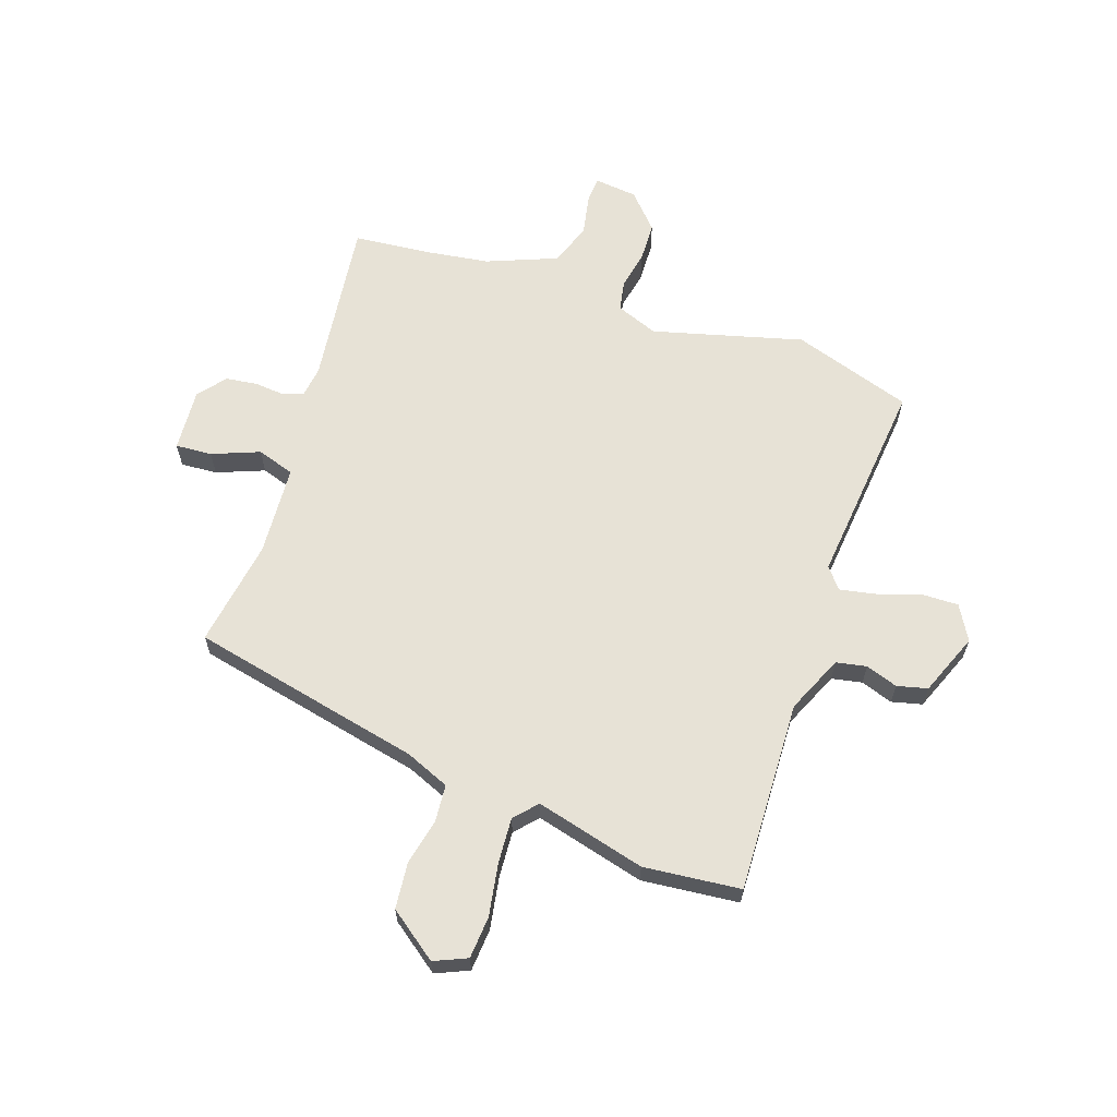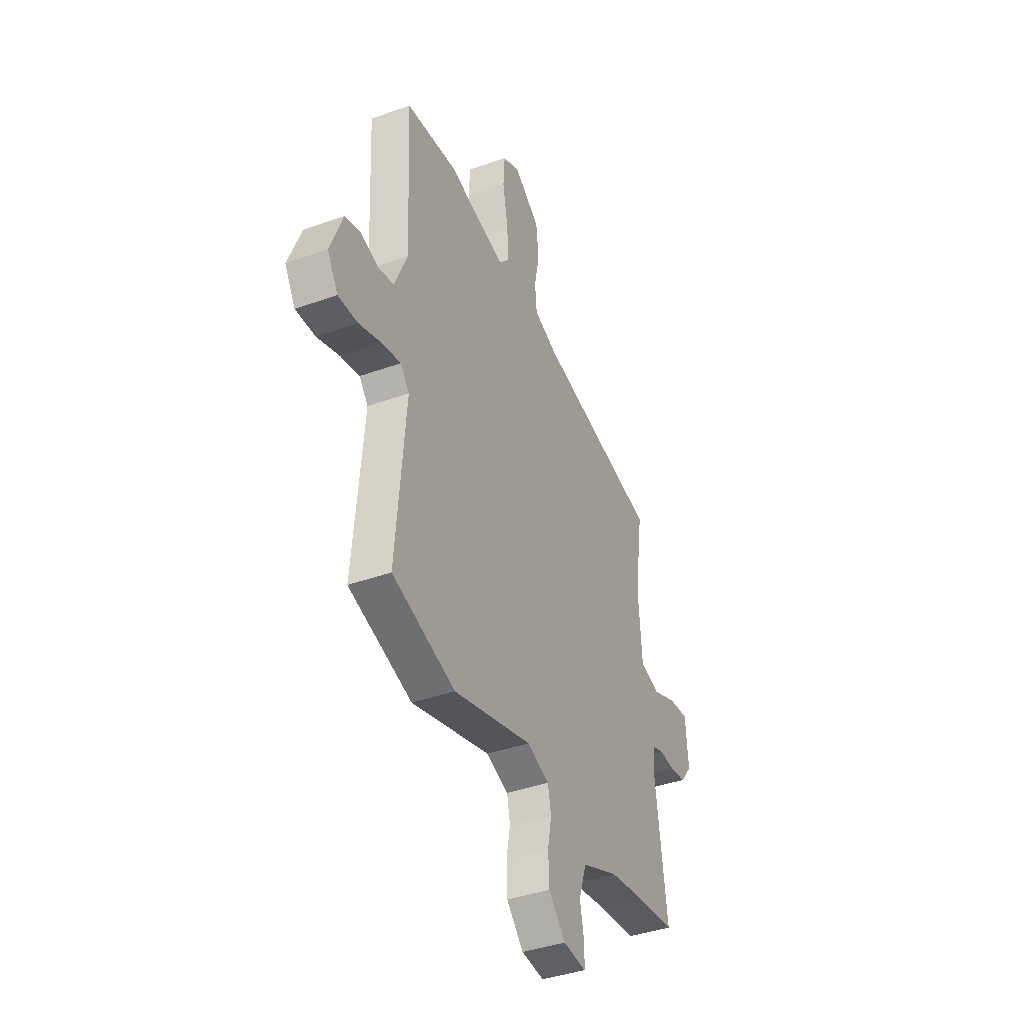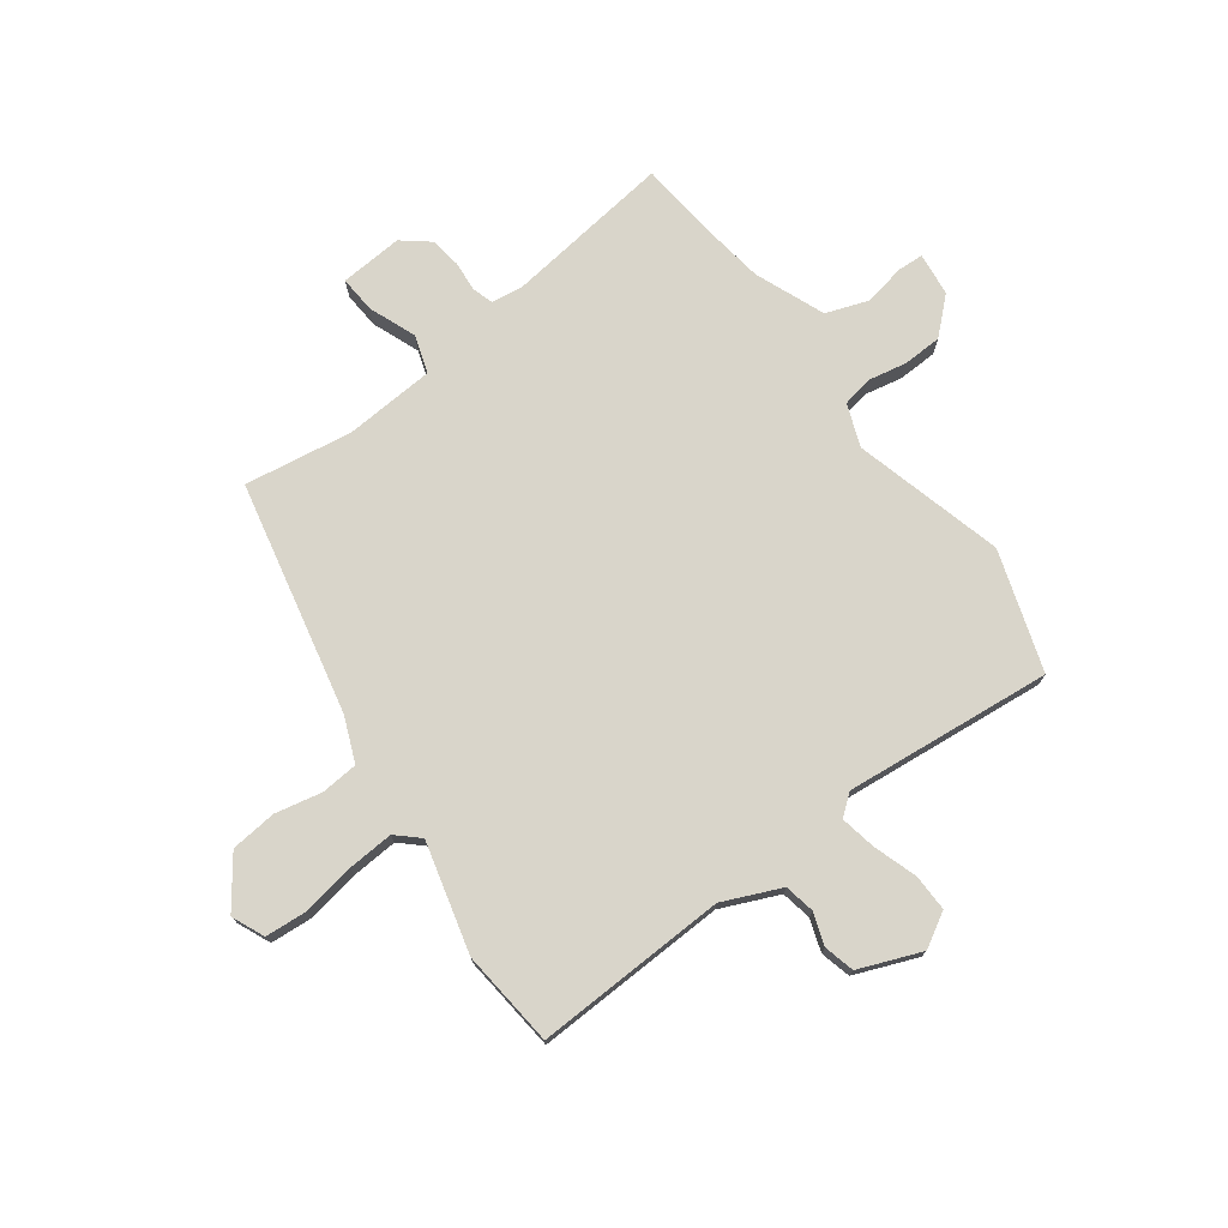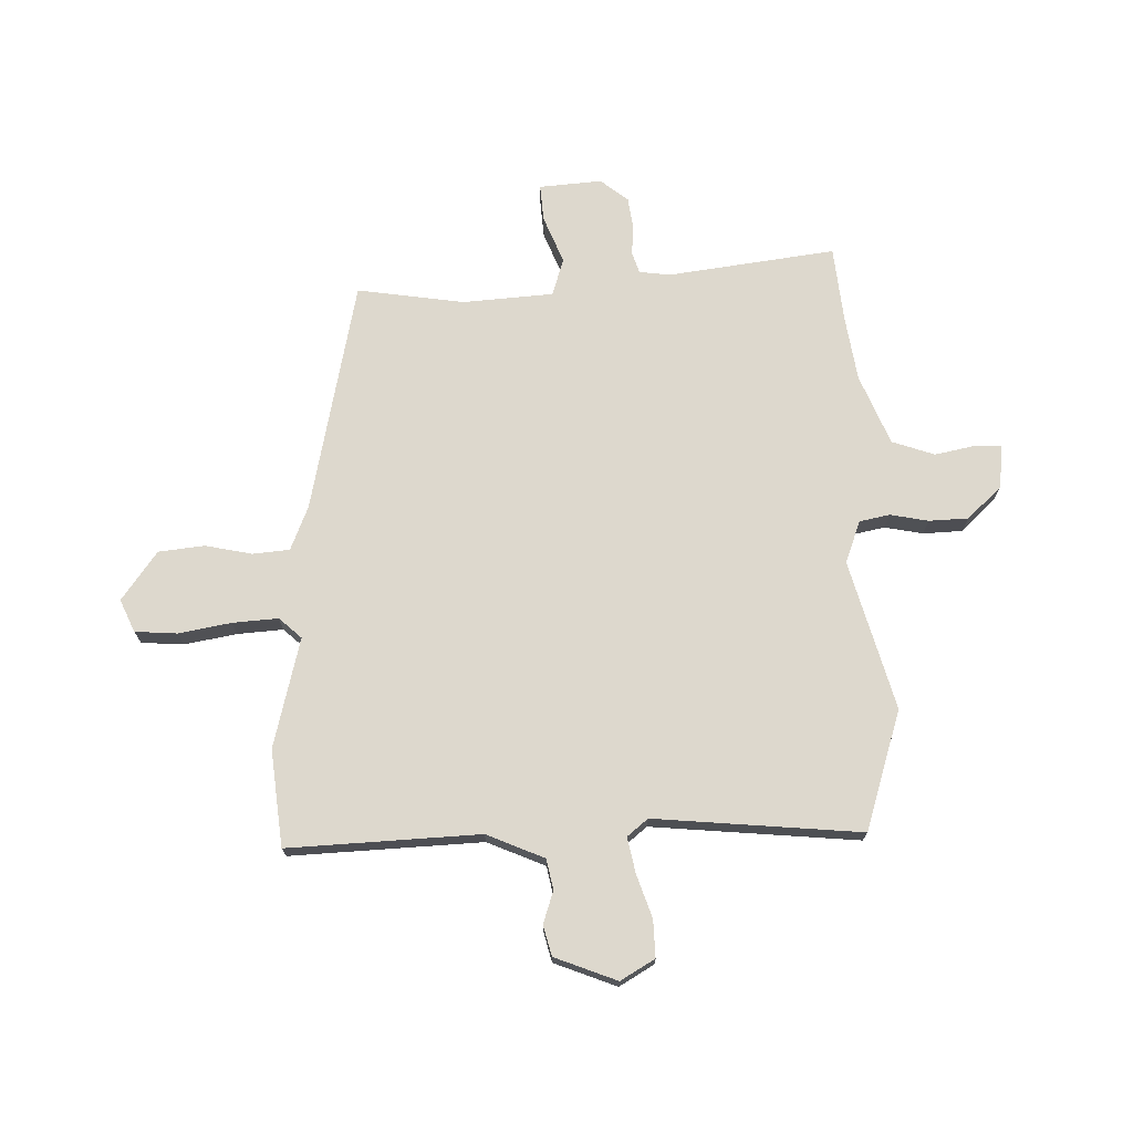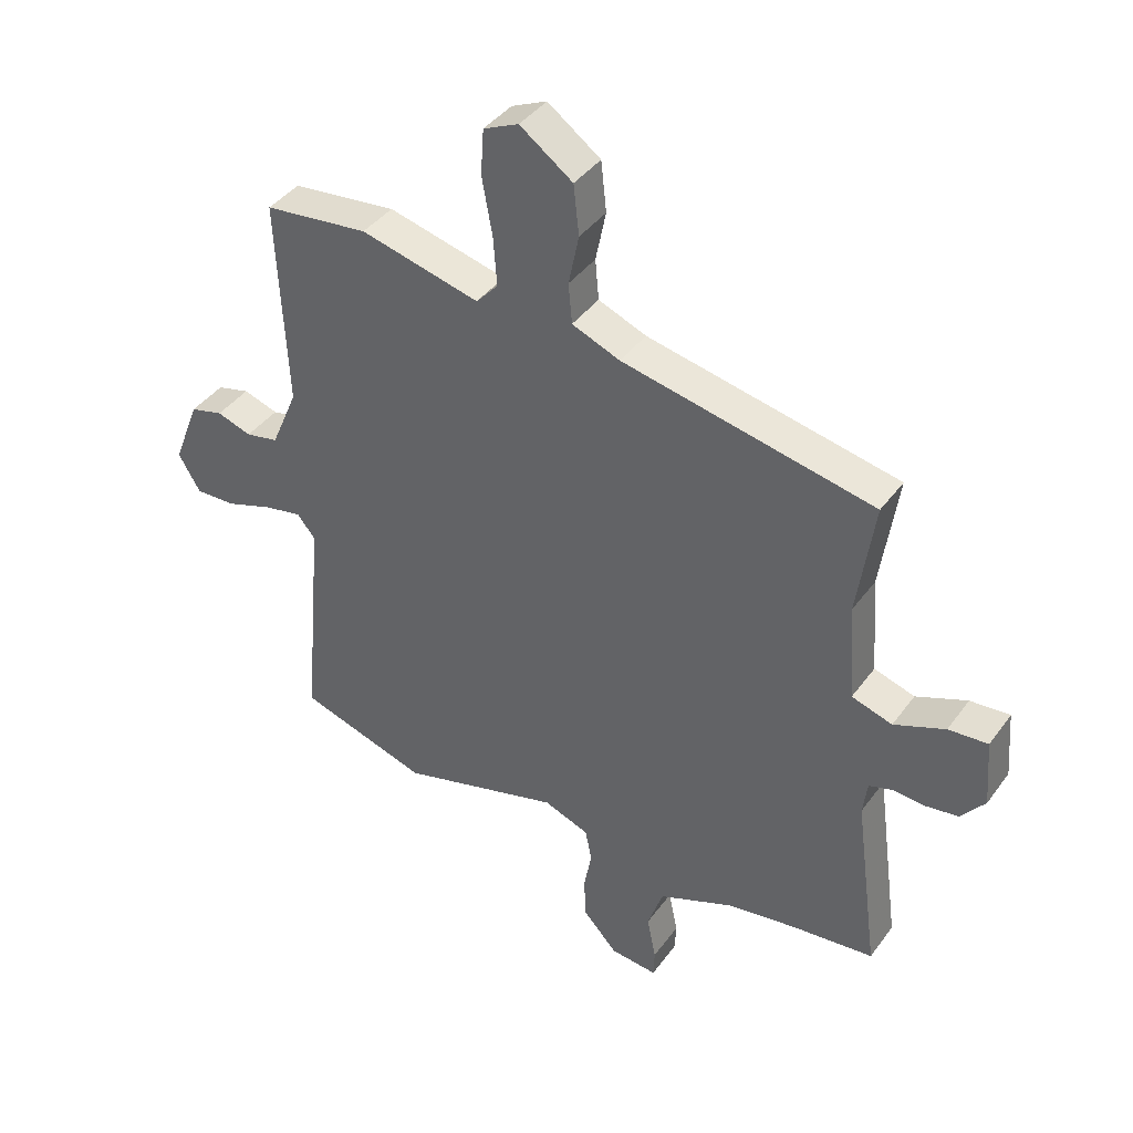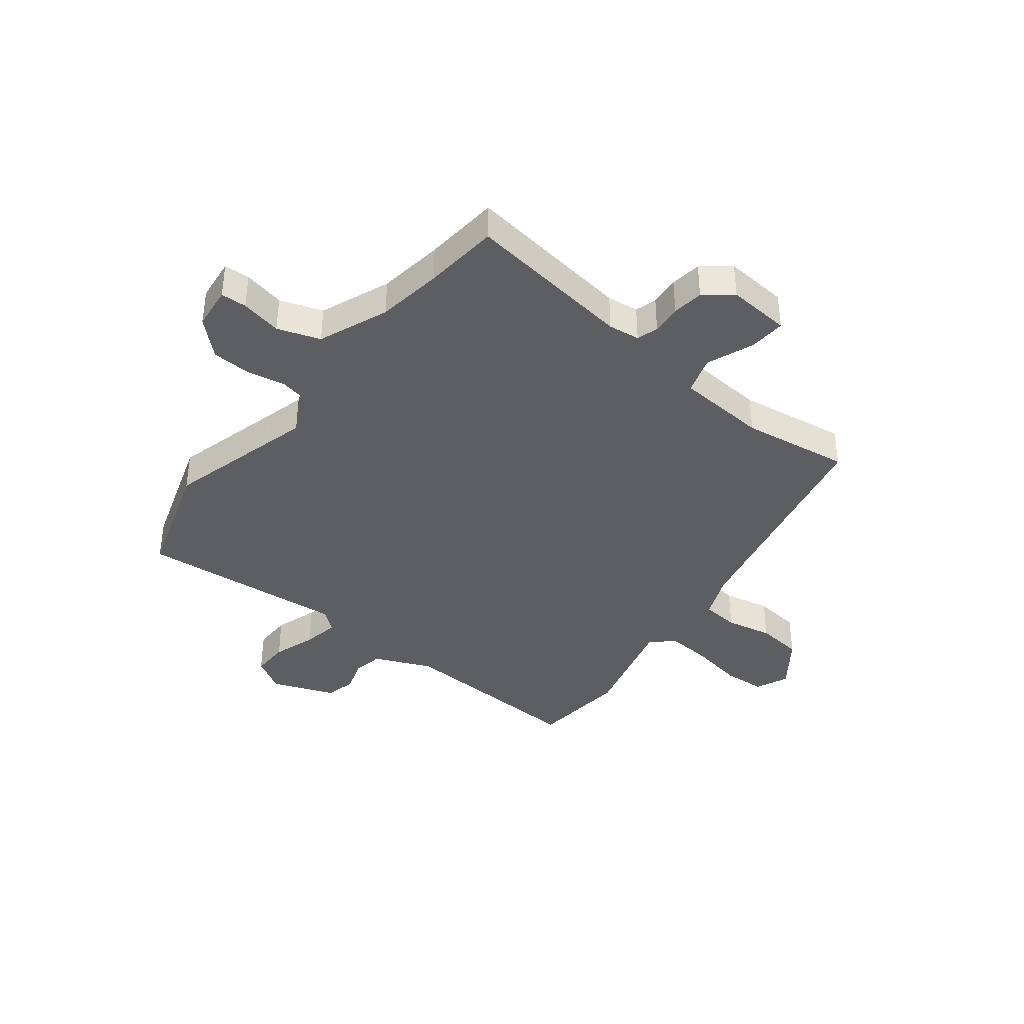
<metadata>
{"format":"obj","ext":"obj","renderer":"f3d","projection":"perspective","resolution":1024,"background":"white","views":[{"elev":63.4,"azim":19.4,"up":"+Y"},{"elev":-39.6,"azim":114.1,"up":"+Z"},{"elev":74.7,"azim":54.1,"up":"+Y"},{"elev":72.3,"azim":88.6,"up":"+Y"},{"elev":40.4,"azim":-147.4,"up":"+Z"},{"elev":-39.3,"azim":-127.7,"up":"+Y"}]}
</metadata>
<code>
v 0.359 0.07 0.516
v 0.531 0.07 0.497
v 0.515 0.07 0.155
v 0.559 0.07 0.052
v 0.613 0.07 0.041
v 0.67 0.07 0.06
v 0.724 0.07 0.046
v 0.767 0.07 -0.065
v 0.731 0.07 -0.126
v 0.665 0.07 -0.124
v 0.589 0.07 -0.098
v 0.525 0.07 -0.085
v 0.495 0.07 -0.122
v 0.528 0.07 -0.491
v 0.315 0.07 -0.558
v 0.049 0.07 -0.484
v -0.026 0.07 -0.512
v -0.037 0.07 -0.566
v -0.024 0.07 -0.634
v -0.027 0.07 -0.704
v -0.084 0.07 -0.765
v -0.161 0.07 -0.773
v -0.163 0.07 -0.727
v -0.148 0.07 -0.654
v -0.174 0.07 -0.578
v -0.298 0.07 -0.527
v -0.414 0.07 -0.509
v -0.548 0.07 -0.495
v -0.508 0.07 -0.197
v -0.515 0.07 -0.141
v -0.553 0.07 -0.129
v -0.606 0.07 -0.133
v -0.661 0.07 -0.125
v -0.7 0.07 -0.076
v -0.691 0.07 0.036
v -0.626 0.07 0.031
v -0.542 0.07 -0.003
v -0.475 0.07 0.018
v -0.463 0.07 0.179
v -0.491 0.07 0.371
v -0.077 0.07 0.457
v 0.002 0.07 0.489
v 0.008 0.07 0.555
v -0.009 0.07 0.638
v 0 0.07 0.72
v 0.087 0.07 0.783
v 0.145 0.07 0.757
v 0.15 0.07 0.682
v 0.133 0.07 0.588
v 0.127 0.07 0.507
v 0.163 0.07 0.467
v 0.359 0 0.516
v 0.531 0 0.497
v 0.515 0 0.155
v 0.559 0 0.052
v 0.613 0 0.041
v 0.67 0 0.06
v 0.724 0 0.046
v 0.767 0 -0.065
v 0.731 0 -0.126
v 0.665 0 -0.124
v 0.589 0 -0.098
v 0.525 0 -0.085
v 0.495 0 -0.122
v 0.528 0 -0.491
v 0.315 0 -0.558
v 0.049 0 -0.484
v -0.026 0 -0.512
v -0.037 0 -0.566
v -0.024 0 -0.634
v -0.027 0 -0.704
v -0.084 0 -0.765
v -0.161 0 -0.773
v -0.163 0 -0.727
v -0.148 0 -0.654
v -0.174 0 -0.578
v -0.298 0 -0.527
v -0.414 0 -0.509
v -0.548 0 -0.495
v -0.508 0 -0.197
v -0.515 0 -0.141
v -0.553 0 -0.129
v -0.606 0 -0.133
v -0.661 0 -0.125
v -0.7 0 -0.076
v -0.691 0 0.036
v -0.626 0 0.031
v -0.542 0 -0.003
v -0.475 0 0.018
v -0.463 0 0.179
v -0.491 0 0.371
v -0.077 0 0.457
v 0.002 0 0.489
v 0.008 0 0.555
v -0.009 0 0.638
v 0 0 0.72
v 0.087 0 0.783
v 0.145 0 0.757
v 0.15 0 0.682
v 0.133 0 0.588
v 0.127 0 0.507
v 0.163 0 0.467
f 46 47 48 49
f 46 49 50
f 43 44 45 46
f 42 43 46 50
f 41 42 50 51
f 39 40 41 51
f 34 35 36 37
f 34 37 38
f 31 32 33 34
f 30 31 34 38
f 29 30 38
f 27 28 29 38
f 26 27 38 39
f 21 22 23 24
f 21 24 25
f 18 19 20 21
f 17 18 21 25
f 13 14 15 16
f 12 13 16 17
f 8 9 10 11
f 8 11 12
f 5 6 7 8
f 4 5 8 12
f 3 4 12 17
f 25 26 39 51
f 3 17 25 51
f 1 2 3 51
f 100 99 98 97
f 101 100 97
f 97 96 95 94
f 101 97 94 93
f 102 101 93 92
f 102 92 91 90
f 88 87 86 85
f 89 88 85
f 85 84 83 82
f 89 85 82 81
f 89 81 80
f 89 80 79 78
f 90 89 78 77
f 75 74 73 72
f 76 75 72
f 72 71 70 69
f 76 72 69 68
f 67 66 65 64
f 68 67 64 63
f 62 61 60 59
f 63 62 59
f 59 58 57 56
f 63 59 56 55
f 68 63 55 54
f 102 90 77 76
f 102 76 68 54
f 102 54 53 52
f 1 52 53 2
f 2 53 54 3
f 3 54 55 4
f 4 55 56 5
f 5 56 57 6
f 6 57 58 7
f 7 58 59 8
f 8 59 60 9
f 9 60 61 10
f 10 61 62 11
f 11 62 63 12
f 12 63 64 13
f 13 64 65 14
f 14 65 66 15
f 15 66 67 16
f 16 67 68 17
f 17 68 69 18
f 18 69 70 19
f 19 70 71 20
f 20 71 72 21
f 21 72 73 22
f 22 73 74 23
f 23 74 75 24
f 24 75 76 25
f 25 76 77 26
f 26 77 78 27
f 27 78 79 28
f 28 79 80 29
f 29 80 81 30
f 30 81 82 31
f 31 82 83 32
f 32 83 84 33
f 33 84 85 34
f 34 85 86 35
f 35 86 87 36
f 36 87 88 37
f 37 88 89 38
f 38 89 90 39
f 39 90 91 40
f 40 91 92 41
f 41 92 93 42
f 42 93 94 43
f 43 94 95 44
f 44 95 96 45
f 45 96 97 46
f 46 97 98 47
f 47 98 99 48
f 48 99 100 49
f 49 100 101 50
f 50 101 102 51
f 51 102 52 1

</code>
